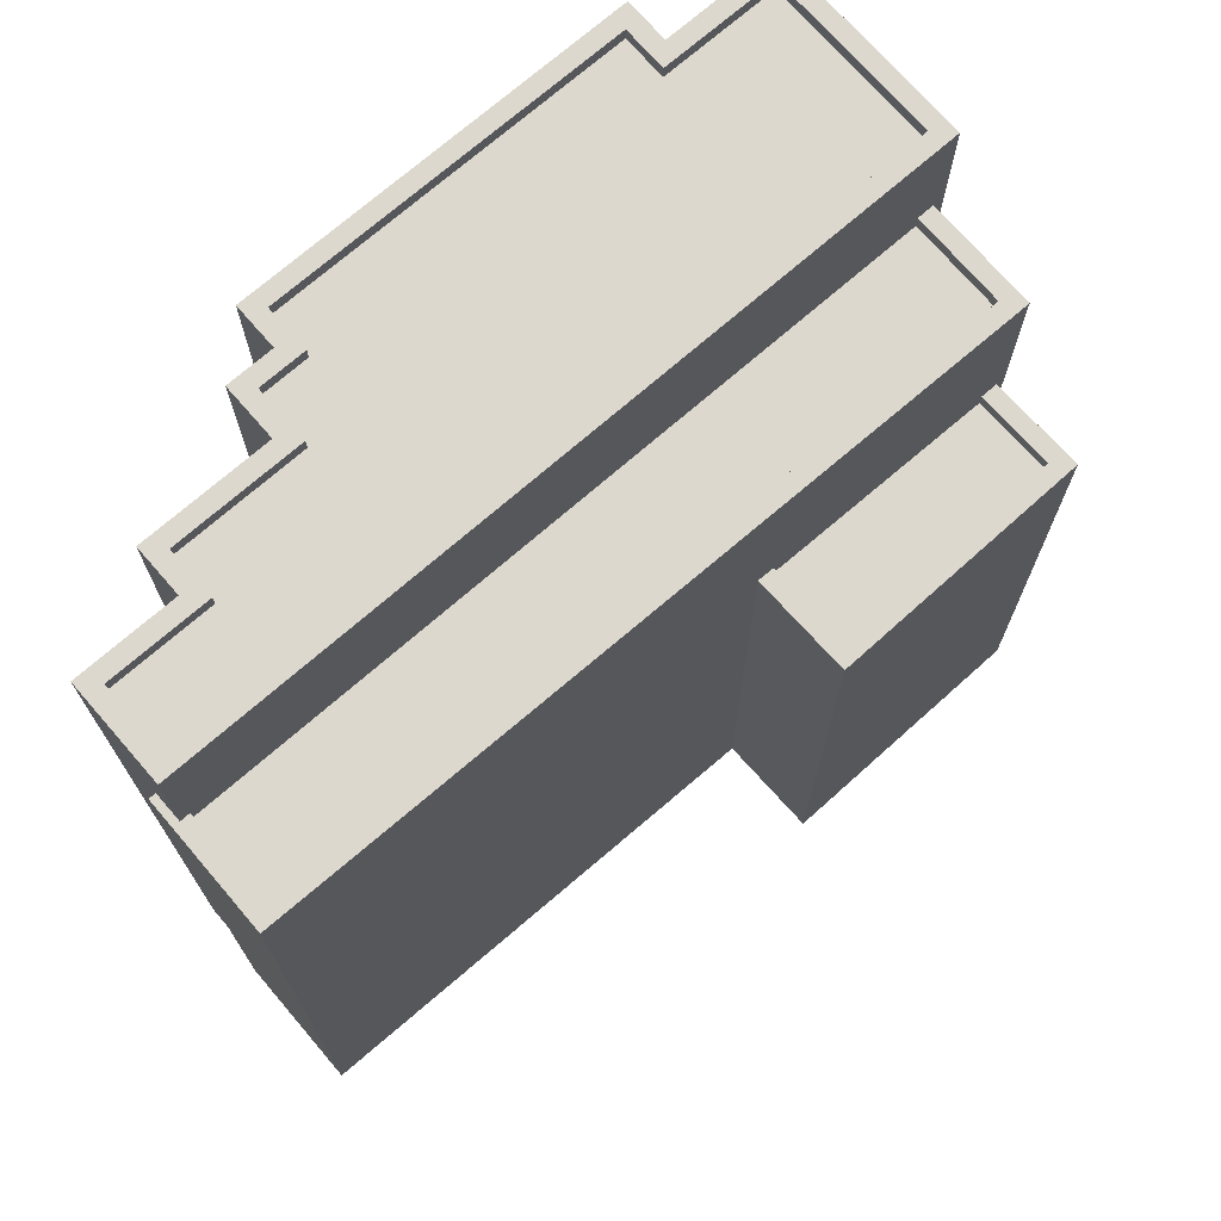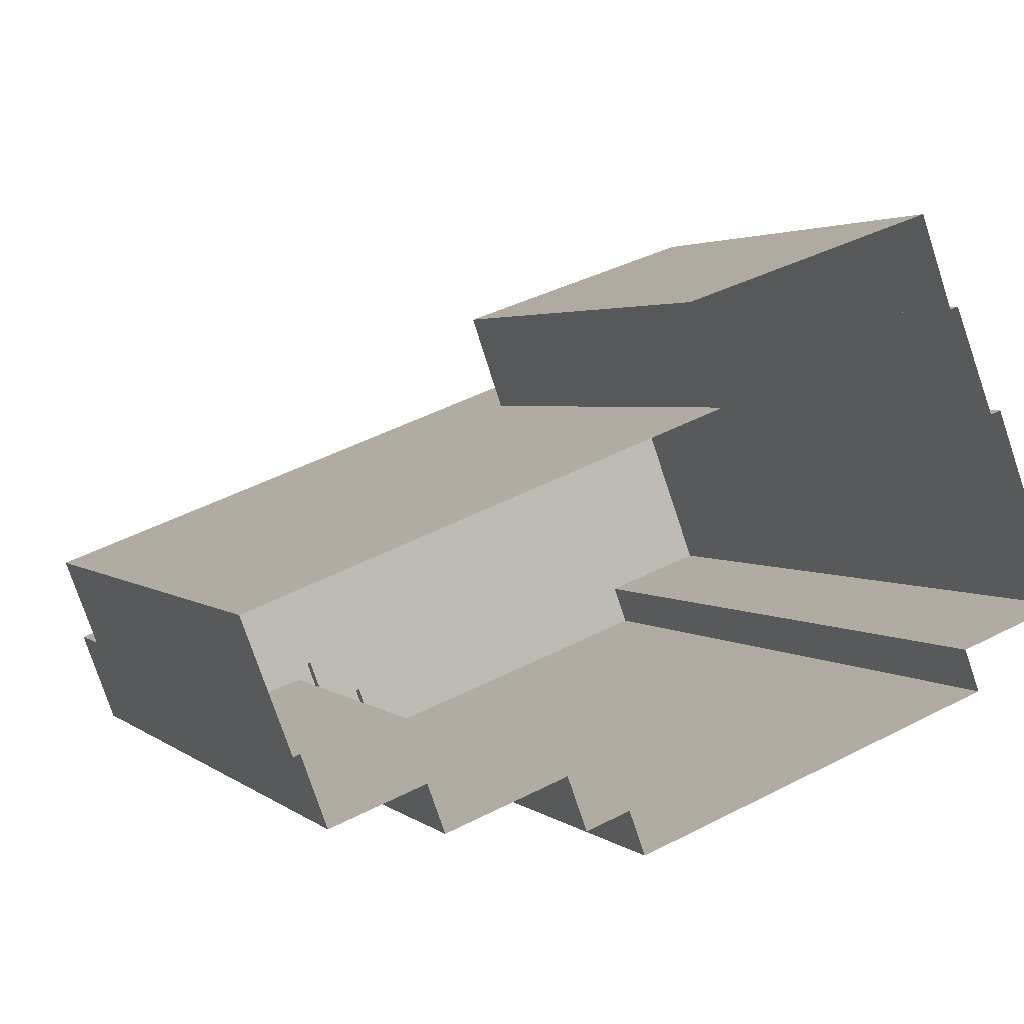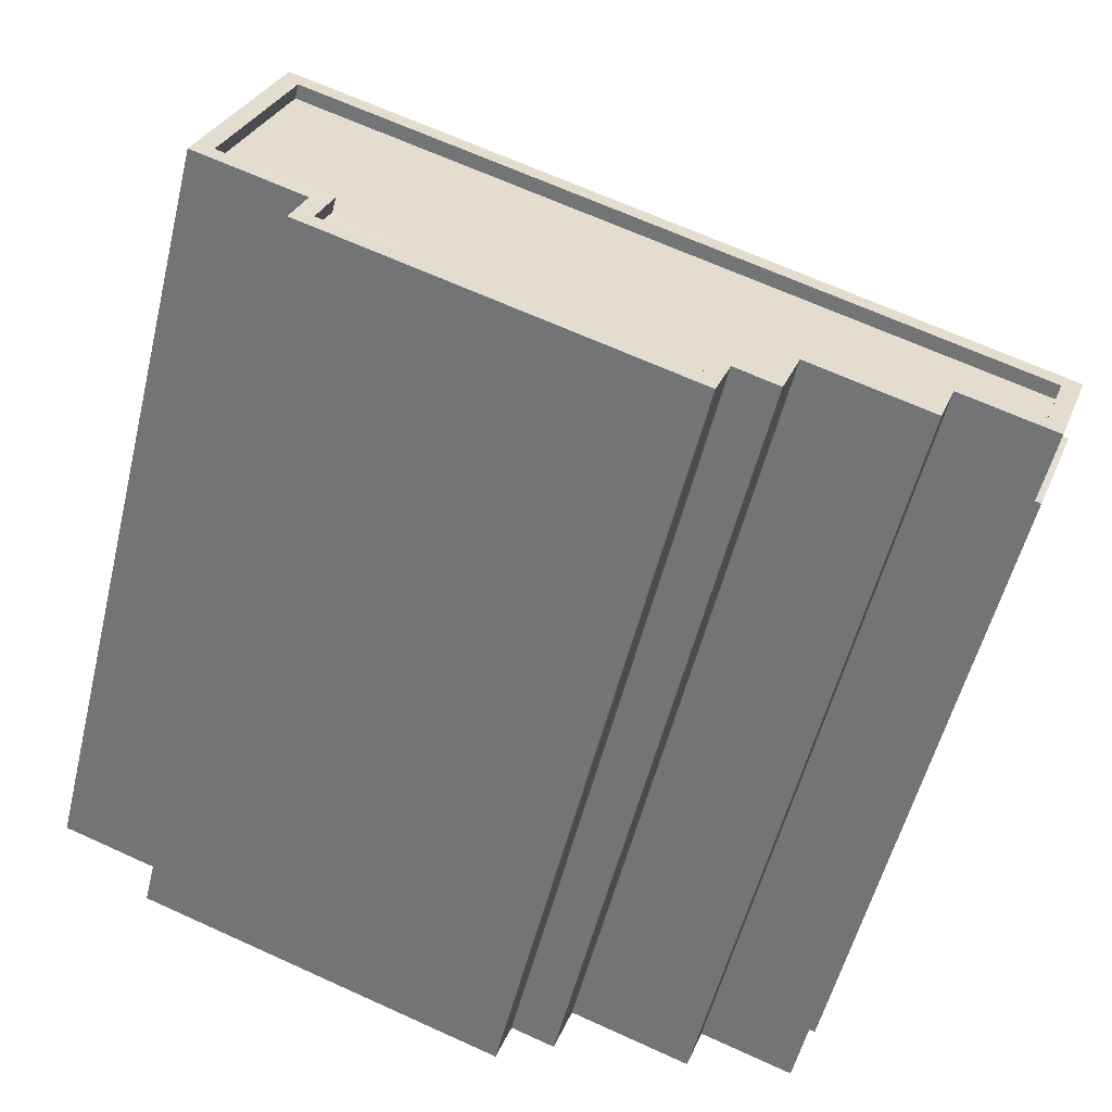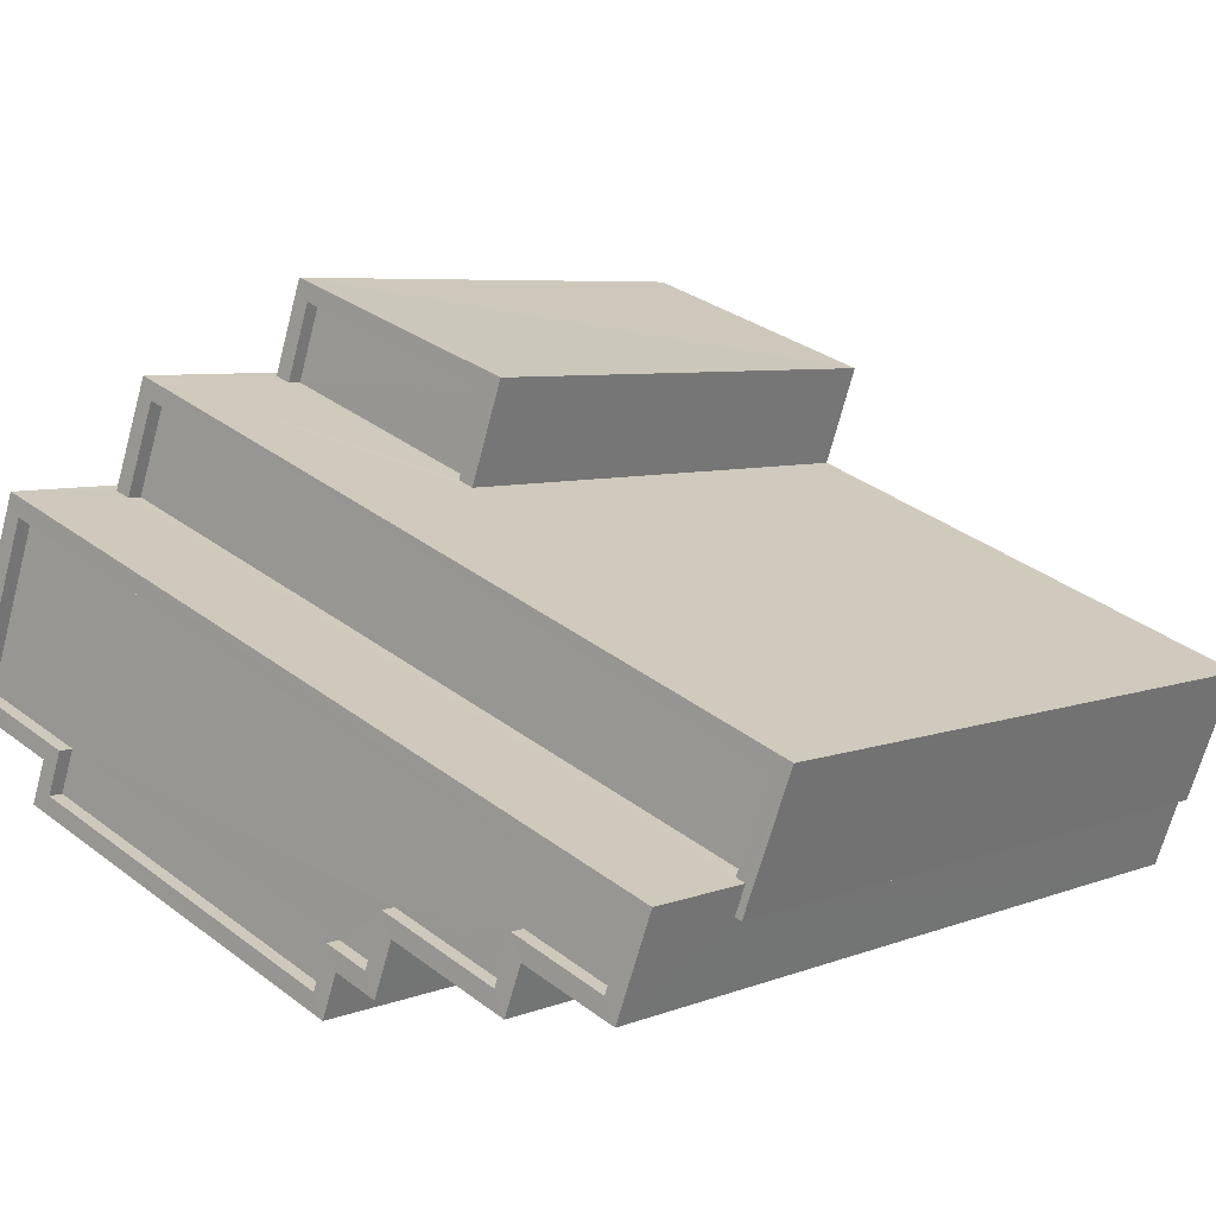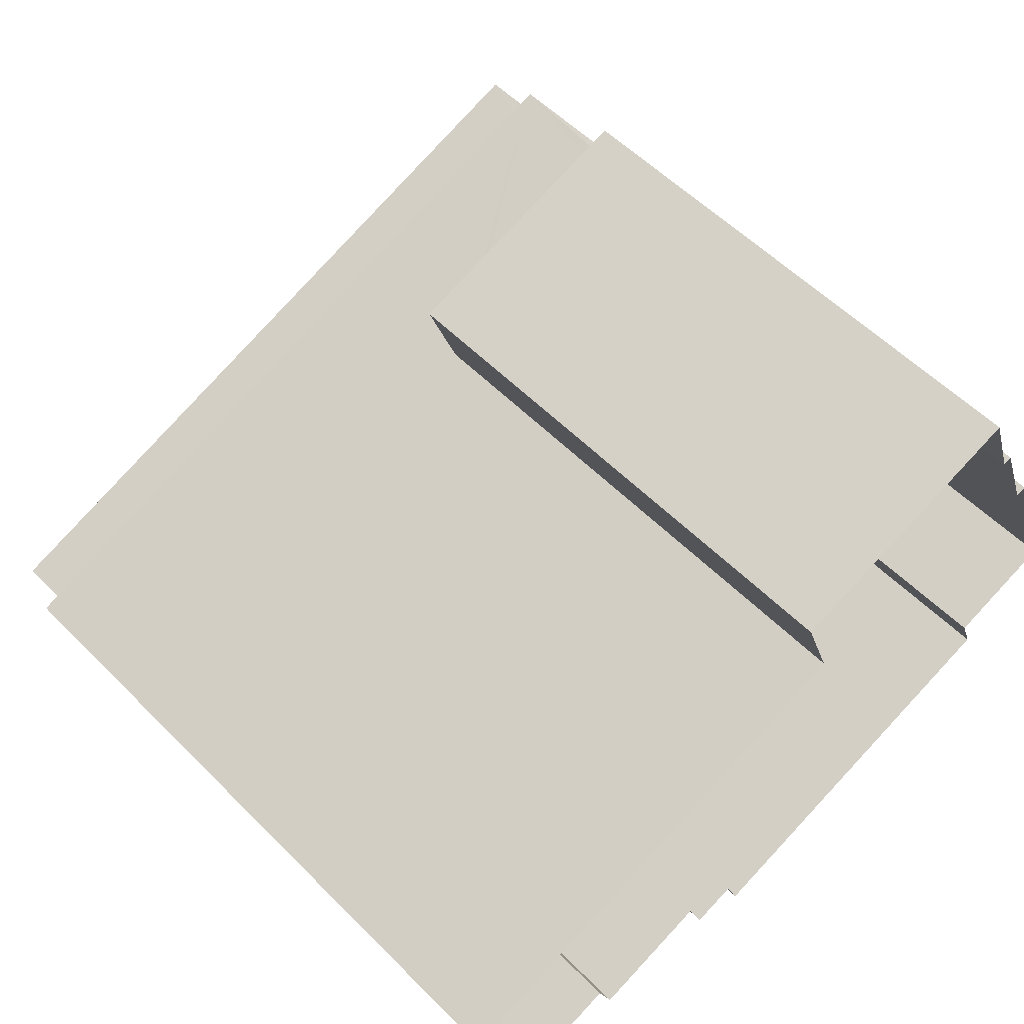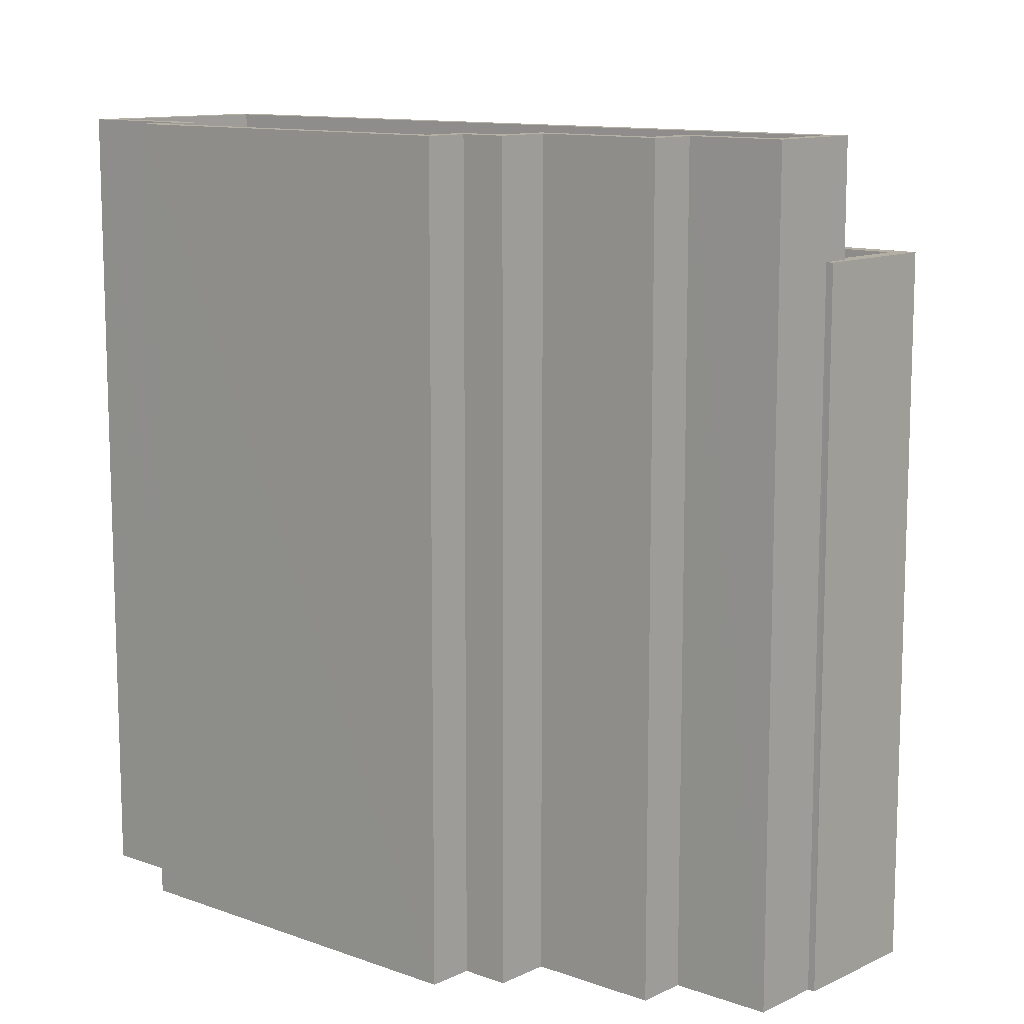
<metadata>
{"format":"obj","ext":"obj","renderer":"f3d","projection":"perspective","resolution":1024,"background":"white","views":[{"elev":72.3,"azim":118.7,"up":"+Z"},{"elev":2.8,"azim":156.9,"up":"+Y"},{"elev":-54.8,"azim":-13.8,"up":"+Y"},{"elev":6.1,"azim":40.3,"up":"+Y"},{"elev":55.6,"azim":136.4,"up":"+Y"},{"elev":11.4,"azim":20.9,"up":"+Z"}]}
</metadata>
<code>
v -1.17e+04 -3.459e+04 33.62
v -1.169e+04 -3.46e+04 33.62
v -1.17e+04 -3.46e+04 33.62
v -1.17e+04 -3.46e+04 33.62
v -1.17e+04 -3.46e+04 33.62
v -1.17e+04 -3.46e+04 33.62
v -1.17e+04 -3.46e+04 33.62
v -1.169e+04 -3.46e+04 33.62
v -1.168e+04 -3.46e+04 33.62
v -1.169e+04 -3.46e+04 33.62
v -1.169e+04 -3.46e+04 33.62
v -1.169e+04 -3.46e+04 33.62
v -1.17e+04 -3.46e+04 33.62
v -1.169e+04 -3.46e+04 33.62
v -1.17e+04 -3.46e+04 33.62
v -1.169e+04 -3.46e+04 33.62
v -1.169e+04 -3.46e+04 33.62
v -1.169e+04 -3.46e+04 33.62
v -1.169e+04 -3.46e+04 33.62
v -1.169e+04 -3.46e+04 33.62
v -1.17e+04 -3.46e+04 42.57
v -1.169e+04 -3.46e+04 42.57
v -1.17e+04 -3.459e+04 42.57
v -1.169e+04 -3.46e+04 42.57
v -1.169e+04 -3.46e+04 42.82
v -1.169e+04 -3.46e+04 42.82
v -1.169e+04 -3.46e+04 42.82
v -1.17e+04 -3.459e+04 42.82
v -1.17e+04 -3.46e+04 42.82
v -1.17e+04 -3.46e+04 42.82
v -1.17e+04 -3.459e+04 42.82
v -1.169e+04 -3.46e+04 42.82
v -1.169e+04 -3.46e+04 45.48
v -1.169e+04 -3.46e+04 45.48
v -1.169e+04 -3.46e+04 45.48
v -1.17e+04 -3.46e+04 45.48
v -1.17e+04 -3.46e+04 45.48
v -1.17e+04 -3.46e+04 45.48
v -1.17e+04 -3.46e+04 45.48
v -1.168e+04 -3.46e+04 45.48
v -1.168e+04 -3.46e+04 45.48
v -1.169e+04 -3.46e+04 45.48
v -1.169e+04 -3.46e+04 45.23
v -1.168e+04 -3.46e+04 45.23
v -1.17e+04 -3.46e+04 45.23
v -1.17e+04 -3.46e+04 45.23
v -1.169e+04 -3.46e+04 47.39
v -1.169e+04 -3.46e+04 47.39
v -1.169e+04 -3.46e+04 47.39
v -1.169e+04 -3.46e+04 47.39
v -1.169e+04 -3.46e+04 47.39
v -1.169e+04 -3.46e+04 47.39
v -1.169e+04 -3.46e+04 47.39
v -1.169e+04 -3.46e+04 47.39
v -1.17e+04 -3.46e+04 47.39
v -1.17e+04 -3.46e+04 47.39
v -1.17e+04 -3.46e+04 47.39
v -1.169e+04 -3.46e+04 47.39
v -1.17e+04 -3.46e+04 47.39
v -1.169e+04 -3.46e+04 47.39
v -1.17e+04 -3.46e+04 47.14
v -1.169e+04 -3.46e+04 47.14
v -1.169e+04 -3.46e+04 47.14
v -1.169e+04 -3.46e+04 47.14
v -1.17e+04 -3.46e+04 47.14
v -1.17e+04 -3.46e+04 47.14
v -1.169e+04 -3.46e+04 47.14
v -1.17e+04 -3.46e+04 47.14
v -1.169e+04 -3.46e+04 47.14
v -1.169e+04 -3.46e+04 47.14
v -1.169e+04 -3.46e+04 47.14
v -1.169e+04 -3.46e+04 47.14
v -1.169e+04 -3.46e+04 47.39
v -1.169e+04 -3.46e+04 47.39
v -1.17e+04 -3.46e+04 47.39
v -1.17e+04 -3.46e+04 47.39
v -1.169e+04 -3.46e+04 47.39
v -1.17e+04 -3.46e+04 47.39
v -1.17e+04 -3.46e+04 47.39
v -1.169e+04 -3.46e+04 47.39
v -1.169e+04 -3.46e+04 47.39
v -1.169e+04 -3.46e+04 47.39
f 1 2 3
f 4 5 6
f 5 7 3
f 8 9 10
f 11 9 12
f 2 11 3
f 13 6 5
f 13 14 15
f 12 8 16
f 17 12 18
f 13 19 14
f 19 17 20
f 3 11 5
f 12 9 8
f 11 12 17
f 11 13 5
f 11 19 13
f 11 17 19
f 21 22 23
f 21 24 22
f 25 26 27
f 28 29 30
f 28 31 29
f 32 26 25
f 31 26 32
f 31 28 26
f 33 34 35
f 36 37 38
f 36 39 37
f 33 40 34
f 39 41 40
f 34 41 42
f 39 36 41
f 40 41 34
f 43 44 45
f 46 43 45
f 47 48 49
f 49 50 51
f 50 52 53
f 48 47 54
f 55 56 57
f 53 52 56
f 54 47 58
f 59 56 55
f 53 56 59
f 47 49 60
f 49 51 60
f 51 50 53
f 61 62 63
f 63 62 64
f 61 65 66
f 67 66 68
f 62 69 70
f 69 71 72
f 71 66 67
f 69 62 61
f 69 61 66
f 69 66 71
f 54 58 73
f 54 73 74
f 57 75 55
f 75 76 55
f 77 78 79
f 73 80 74
f 80 81 77
f 79 78 75
f 82 80 73
f 80 82 81
f 81 78 77
f 78 76 75
f 24 26 22
f 24 27 26
f 30 23 28
f 30 21 23
f 28 23 22
f 26 28 22
f 3 31 1
f 3 29 31
f 31 2 1
f 31 32 2
f 11 2 32
f 25 11 32
f 11 25 9
f 40 9 25
f 40 25 39
f 7 29 3
f 39 29 7
f 24 21 30
f 30 29 39
f 27 24 30
f 39 25 27
f 39 27 30
f 5 39 7
f 5 37 39
f 40 33 10
f 9 40 10
f 35 10 33
f 35 8 10
f 42 41 44
f 43 42 44
f 46 45 36
f 38 46 36
f 44 36 45
f 44 41 36
f 5 4 37
f 46 38 43
f 4 56 37
f 34 42 52
f 43 38 42
f 56 52 38
f 56 38 37
f 42 38 52
f 34 52 35
f 8 35 16
f 16 35 50
f 35 52 50
f 49 12 16
f 50 49 16
f 49 18 12
f 49 48 18
f 54 17 18
f 48 54 18
f 54 20 17
f 54 74 20
f 80 19 20
f 74 80 20
f 80 14 19
f 80 77 14
f 79 15 14
f 77 79 14
f 75 13 15
f 79 75 15
f 13 57 6
f 13 75 57
f 56 4 6
f 57 56 6
f 55 65 61
f 59 55 61
f 59 61 63
f 53 59 63
f 53 63 64
f 51 53 64
f 60 64 62
f 60 51 64
f 47 62 70
f 47 60 62
f 58 70 69
f 58 47 70
f 58 69 72
f 73 58 72
f 82 72 71
f 82 73 72
f 82 71 67
f 81 82 67
f 78 67 68
f 78 81 67
f 78 68 66
f 76 78 66
f 55 66 65
f 55 76 66

</code>
